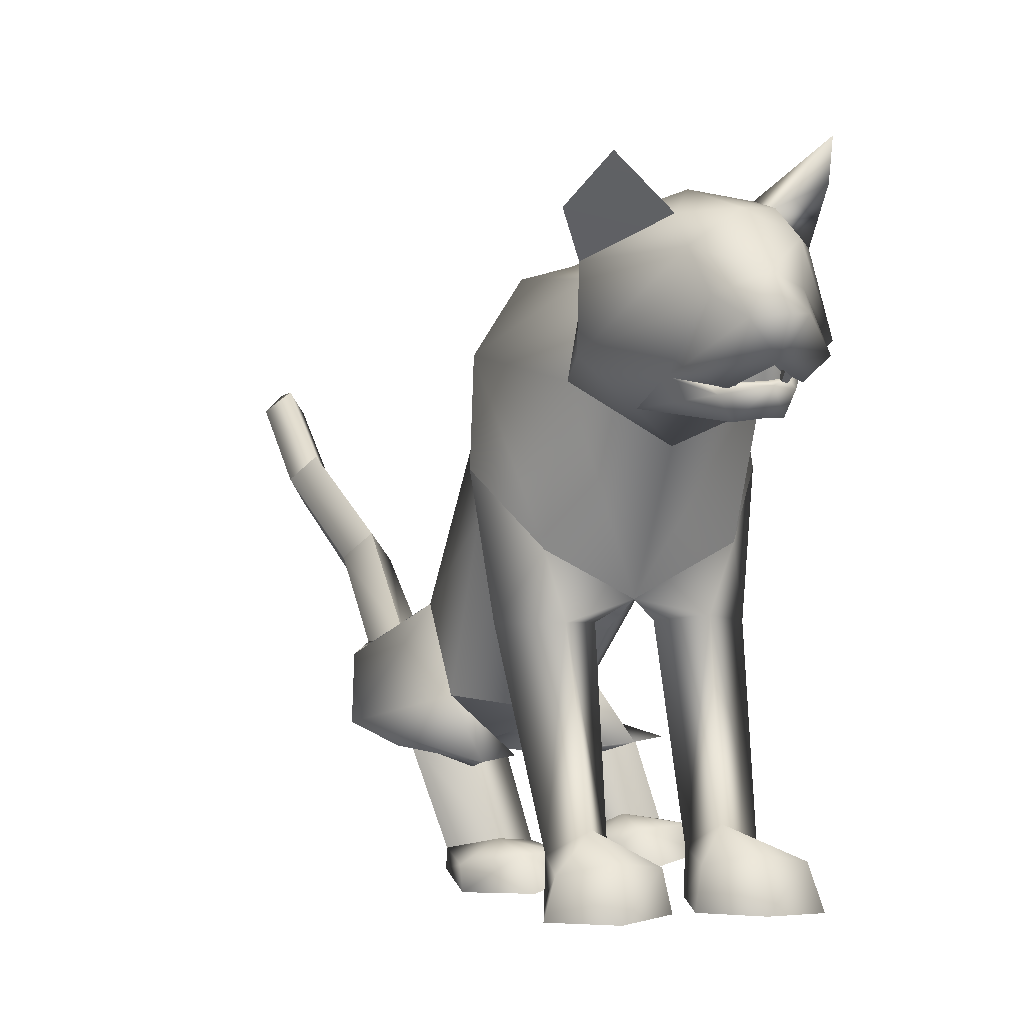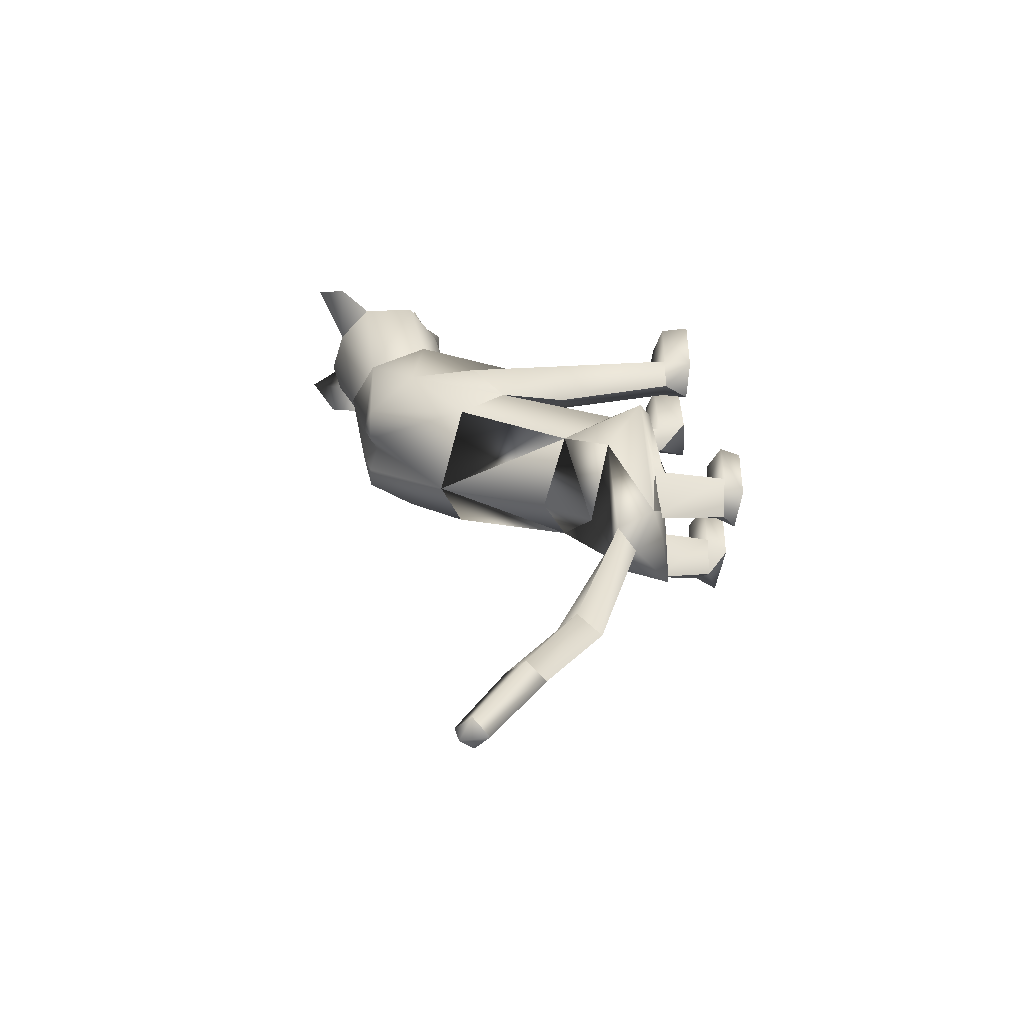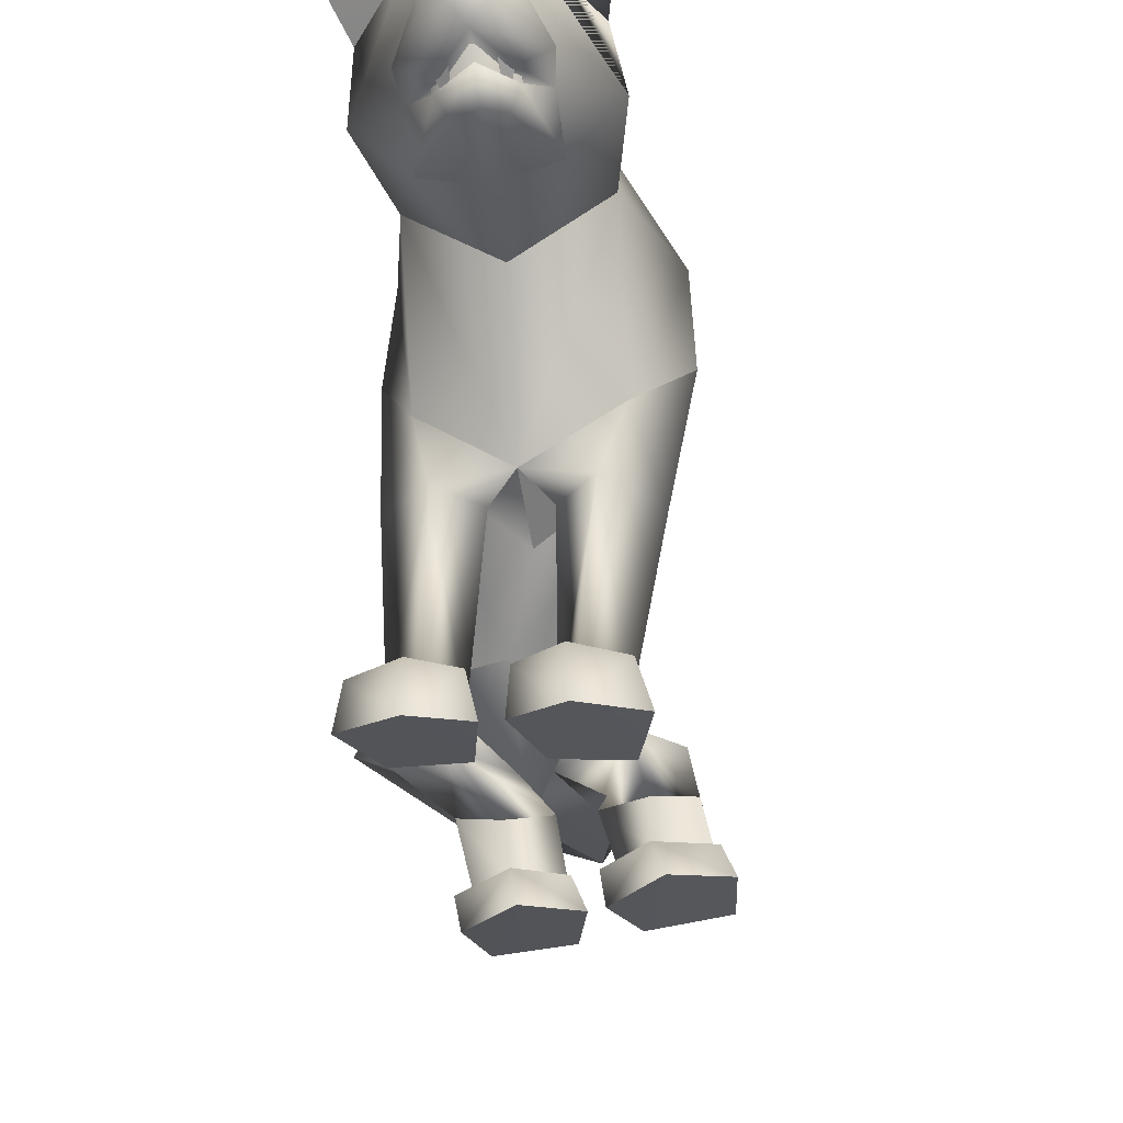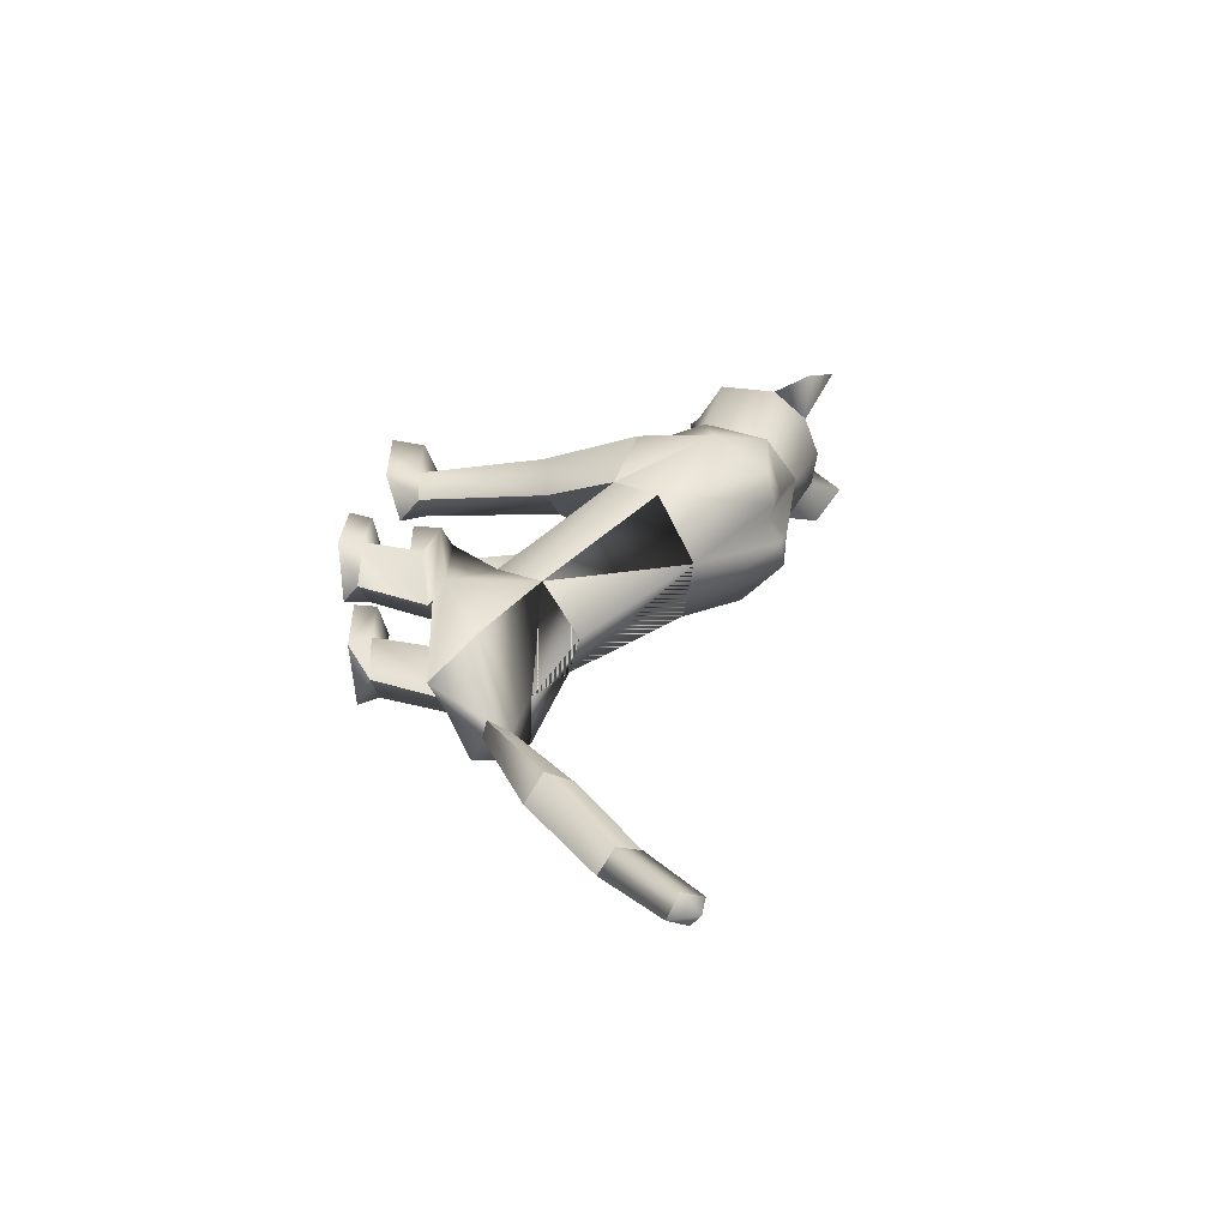
<metadata>
{"format":"obj","ext":"obj","renderer":"f3d","projection":"perspective","resolution":1024,"background":"white","views":[{"elev":6.3,"azim":-13.3,"up":"+Y"},{"elev":-51.8,"azim":-92.5,"up":"+Z"},{"elev":-21.6,"azim":12.9,"up":"+Y"},{"elev":-70.7,"azim":99.7,"up":"+Z"}]}
</metadata>
<code>
o standing_up_meshes[0].007
v 0.00566 0.3592 0.4889
v 0.01236 0.3555 0.5019
v 0.007261 0.3151 0.4617
v 0.08052 0.4397 0.4933
v 0.1617 0.3785 0.3545
v 0.08469 0.4911 0.4701
v 0.03261 0.4597 0.5296
v 0.07198 0.4162 0.5402
v 0.04227 0.3674 0.5355
v 0.1155 0.3696 0.4797
v 0.07958 0.3435 0.4958
v -0.002306 0.3391 0.5012
v -0.04827 0.3609 0.4905
v 0.04102 0.4176 0.5634
v 0.004801 0.4132 0.5452
v -0.02127 0.4355 0.4998
v -0.04006 0.484 0.4801
v -0.1287 0.3662 0.3715
v 0.01951 0.5228 0.4722
v 0.01236 0.3555 0.5019
v -0.007346 0.3517 0.4909
v 0.007261 0.3151 0.4617
v -0.007346 0.3517 0.4909
v 0.00566 0.3592 0.4889
v 0.007261 0.3151 0.4617
v 0.06122 0.3621 0.4852
v 0.061 0.3178 0.4583
v 0.06038 0.3581 0.4987
v 0.06038 0.3581 0.4987
v 0.061 0.3178 0.4583
v 0.07662 0.3561 0.4854
v 0.07662 0.3561 0.4854
v 0.061 0.3178 0.4583
v 0.06122 0.3621 0.4852
v 0.005687 0.5412 0.3254
v 0.1715 0.2122 0.04972
v 0.1715 0.2122 0.04972
v -0.1764 0.2185 0.06332
v -0.1764 0.2185 0.06332
v 0.03601 0.3678 0.5065
v 0.03752 0.3456 0.4988
v 0.07662 0.3461 0.4563
v 0.06952 0.3896 0.4513
v 0.06793 0.3738 0.4696
v -0.01503 0.3415 0.4623
v -0.008123 0.3699 0.4746
v -0.0173 0.3853 0.4571
v -0.008123 0.3699 0.4746
v -0.0173 0.3853 0.4571
v -0.01503 0.3415 0.4623
v 0.07662 0.3461 0.4563
v -0.01503 0.3415 0.4623
v 0.03752 0.3456 0.4988
v 0.04199 0.342 0.5143
v 0.07908 0.3354 0.4766
v 0.06751 0.3055 0.4732
v 0.04065 0.3062 0.4861
v 0.009905 0.3021 0.4775
v -0.007425 0.331 0.4823
v 0.03601 0.3678 0.5065
v 0.06793 0.3738 0.4696
v 0.07662 0.3461 0.4563
v 0.06952 0.3896 0.4513
v 0.03752 0.3456 0.4988
v -0.1135 0.5815 0.4603
v -0.1526 0.5228 0.4025
v -0.1135 0.5815 0.4603
v -0.1526 0.5228 0.4025
v 0.1517 0.5474 0.3643
v 0.1307 0.5972 0.435
v 0.1517 0.5474 0.3643
v 0.1307 0.5972 0.435
v -0.1219 -0.1612 -0.4196
v 0.04346 -0.2656 0.2019
v 0.09741 -0.2573 0.3453
v 0.02548 -0.258 0.3071
v 0.02548 -0.258 0.3071
v 0.03139 -0.2035 0.3108
v 0.04346 -0.2656 0.2019
v 0.1349 -0.2744 0.2062
v 0.1738 -0.2645 0.3167
v 0.1538 -0.2056 0.3136
v 0.08959 -0.1904 0.3267
v 0.1738 -0.2645 0.3167
v 0.1349 -0.2744 0.2062
v 0.04346 -0.2656 0.2019
v 0.09741 -0.2573 0.3453
v -0.03108 -0.2632 0.2013
v -0.000986 -0.2582 0.3071
v -0.06843 -0.2584 0.3431
v -0.1214 -0.2628 0.2015
v -0.148 -0.2595 0.3056
v -0.06843 -0.2584 0.3431
v -0.07171 -0.1927 0.3255
v -0.1358 -0.2064 0.3099
v -0.000986 -0.2582 0.3071
v -0.01392 -0.2042 0.3102
v -0.1214 -0.2628 0.2015
v -0.03108 -0.2632 0.2013
v -0.03108 -0.2632 0.2013
v -0.148 -0.2595 0.3056
v 0.063 -0.1382 -0.2712
v -0.2725 -0.1177 -0.1842
v -0.2216 0.174 -1.08
v -0.2184 0.2248 -1.087
v -0.1858 0.1991 -1.071
v -0.2458 0.2045 -1.059
v -0.2096 0.2332 -1.049
v -0.2458 0.2045 -1.059
v -0.2096 0.2332 -1.049
v -0.1858 0.1991 -1.071
v -0.2216 0.174 -1.08
v 0.1508 -0.3096 -0.2455
v 0.04649 -0.321 -0.252
v 0.02571 -0.3204 -0.1492
v 0.1012 -0.3023 -0.0987
v 0.08059 -0.258 -0.1199
v 0.171 -0.297 -0.1439
v 0.02148 -0.2815 -0.1359
v 0.1539 -0.26 -0.1423
v 0.04649 -0.321 -0.252
v 0.1012 -0.3023 -0.0987
v 0.1508 -0.3096 -0.2455
v 0.171 -0.297 -0.1439
v 0.04649 -0.321 -0.252
v 0.02571 -0.3204 -0.1492
v -0.1331 -0.3324 -0.2779
v -0.02874 -0.3292 -0.2584
v -0.1429 -0.2974 -0.1467
v -0.07168 -0.2799 -0.1125
v -0.1377 -0.3356 -0.1585
v -0.06047 -0.3269 -0.09392
v 0.005638 -0.3235 -0.1485
v -0.009376 -0.2862 -0.1343
v -0.02874 -0.3292 -0.2584
v 0.005638 -0.3235 -0.1485
v -0.06047 -0.3269 -0.09392
v -0.02874 -0.3292 -0.2584
v -0.1331 -0.3324 -0.2779
v -0.1377 -0.3356 -0.1585
v -0.007286 0.4213 0.00011
v 0.002286 0.4866 0.1908
v 0.1244 0.3357 0.2352
v 0.08572 0.445 0.1977
v -0.1064 0.3314 0.2456
v -0.0773 0.4426 0.2075
v 0.01079 0.258 0.2537
v 0.002286 0.4866 0.1908
v 0.08572 0.445 0.1977
v 0.1244 0.3357 0.2352
v -0.1064 0.3314 0.2456
v -0.0773 0.4426 0.2075
v 0.01079 0.258 0.2537
v -0.008967 0.02153 0.04884
v -0.01962 0.2779 -0.1522
v 0.1011 0.2347 -0.1033
v -0.008967 0.02153 0.04884
v -0.1474 0.2403 -0.052
v 0.03163 0.4493 0.009236
v 0.1158 0.1362 0.1519
v 0.1158 0.1362 0.1519
v -0.1122 0.1353 0.165
v -0.04544 0.4498 0.01537
v -0.1122 0.1353 0.165
v 0.09671 0.315 0.3539
v 0.02145 0.381 0.4128
v 0.1026 0.3554 0.4261
v -0.05056 0.3476 0.436
v 0.09671 0.315 0.3539
v 0.01722 0.2997 0.3441
v -0.05986 0.3087 0.3605
v -0.05986 0.3087 0.3605
v -0.05883 0.5221 0.3552
v -0.0431 0.5168 0.4432
v -0.1251 0.4657 0.3661
v -0.0431 0.5168 0.4432
v -0.1251 0.4657 0.3661
v -0.0431 0.5168 0.4432
v -0.05883 0.5221 0.3552
v -0.1251 0.4657 0.3661
v 0.0738 0.5282 0.3441
v 0.06964 0.5217 0.4307
v 0.138 0.4769 0.3408
v 0.138 0.4769 0.3408
v 0.0738 0.5282 0.3441
v 0.06964 0.5217 0.4307
v 0.06965 0.5217 0.4306
v -0.04427 -0.08328 0.002441
v -0.07834 0.06665 -0.2735
v 0.03125 0.04215 0.1136
v 0.08973 0.02973 0.04892
v 0.08493 0.05378 0.1615
v 0.1464 0.0349 0.09185
v 0.03125 0.04215 0.1136
v 0.08973 0.02973 0.04892
v 0.08973 0.02973 0.04892
v -0.04099 0.04349 0.1204
v -0.1067 0.02499 0.06302
v -0.09036 0.05278 0.1769
v -0.1592 0.04478 0.1137
v -0.1067 0.02499 0.06302
v -0.04099 0.04349 0.1204
v -0.1067 0.02499 0.06302
v -0.1291 -0.02228 -0.3809
v -0.1291 -0.02228 -0.3809
v 0.08968 -0.2167 0.1617
v 0.1293 -0.2136 0.2077
v 0.07874 -0.1763 0.232
v 0.08968 -0.2167 0.1617
v 0.04902 -0.2102 0.188
v 0.08968 -0.2167 0.1617
v -0.04405 -0.2082 0.1886
v -0.07356 -0.1756 0.2316
v -0.1215 -0.2073 0.2075
v -0.0864 -0.2094 0.1619
v -0.0864 -0.2094 0.1619
v -0.0864 -0.2094 0.1619
v -0.1953 -0.06519 -0.4851
v -0.1453 -0.1033 -0.4912
v -0.1488 -0.05575 -0.4764
v -0.1084 -0.08804 -0.5093
v -0.1084 -0.08804 -0.5093
v -0.1453 -0.1033 -0.4912
v -0.1488 -0.05575 -0.4764
v -0.1488 -0.05575 -0.4764
v -0.1953 -0.06519 -0.4851
v -0.1453 -0.1033 -0.4912
v -0.0457 -0.1773 -0.4637
v -0.0457 -0.1773 -0.4637
v -0.0457 -0.1773 -0.4637
v -0.202 -0.1362 -0.4384
v -0.202 -0.1362 -0.4384
v -0.202 -0.1362 -0.4384
v -0.1153 0.01178 -0.742
v -0.1591 -0.02746 -0.7521
v -0.1451 0.05274 -0.7268
v -0.1451 0.05274 -0.7268
v -0.186 0.01934 -0.7262
v -0.1591 -0.02746 -0.7521
v -0.1591 -0.02746 -0.7521
v -0.186 0.01934 -0.7262
v -0.1451 0.05274 -0.7268
v -0.1591 -0.02746 -0.7521
v -0.1153 0.01178 -0.742
v -0.1451 0.05274 -0.7268
v -0.03346 -0.1613 -0.1531
v 0.02372 -0.1711 -0.2533
v 0.1178 -0.1463 -0.1468
v 0.02372 -0.1711 -0.2533
v 0.06381 -0.1388 -0.08171
v 0.02372 -0.1711 -0.2533
v -0.07176 -0.1627 -0.1507
v -0.1668 -0.1515 -0.2575
v -0.2213 -0.1433 -0.1476
v -0.1668 -0.1515 -0.2575
v -0.1317 -0.1532 -0.07019
v -0.1668 -0.1515 -0.2575
v -0.2098 0.07788 -0.9302
v -0.2098 0.07788 -0.9302
v -0.2333 0.1147 -0.9054
v -0.196 0.1485 -0.8987
v -0.2333 0.1147 -0.9054
v -0.2098 0.07788 -0.9302
v -0.1721 0.1119 -0.9231
v -0.1721 0.1119 -0.9231
v -0.196 0.1485 -0.8987
v -0.196 0.1485 -0.8987
v 0.1121 -0.1707 -0.25
v 0.04541 -0.1687 -0.3407
v -0.007731 -0.1744 -0.2638
v 0.04541 -0.1687 -0.3407
v 0.06045 -0.1766 -0.2185
v 0.1121 -0.1707 -0.25
v 0.04541 -0.1687 -0.3407
v -0.007731 -0.1744 -0.2638
v 0.06045 -0.1766 -0.2185
v -0.05679 -0.1752 -0.2673
v -0.1273 -0.142 -0.3663
v -0.1781 -0.1671 -0.2806
v -0.1091 -0.19 -0.2257
v -0.1273 -0.142 -0.3663
v -0.05679 -0.1752 -0.2673
v -0.1273 -0.142 -0.3663
v -0.1781 -0.1671 -0.2806
v -0.1091 -0.19 -0.2257
v 0.08007 -0.2531 -0.1921
v 0.139 -0.2703 -0.2287
v 0.139 -0.2703 -0.2287
v 0.07985 -0.2866 -0.2835
v 0.08007 -0.2531 -0.1921
v 0.07985 -0.2866 -0.2835
v 0.07985 -0.2866 -0.2835
v 0.03254 -0.283 -0.2288
v 0.03254 -0.283 -0.2288
v 0.07985 -0.2866 -0.2835
v -0.0305 -0.2908 -0.2336
v -0.08291 -0.2763 -0.1899
v -0.08348 -0.2976 -0.2987
v -0.1391 -0.2974 -0.2433
v -0.08348 -0.2976 -0.2987
v -0.1391 -0.2974 -0.2433
v -0.08348 -0.2976 -0.2987
v -0.08291 -0.2763 -0.1899
v -0.0305 -0.2908 -0.2336
v -0.08348 -0.2976 -0.2987
v 0.08401 0.4336 -0.01258
v 0.02882 0.4341 -0.03097
v 0.158 0.3475 0.01967
v 0.1165 0.159 -0.03214
v 0.1165 0.159 -0.03214
v 0.1165 0.159 -0.03214
v 0.1165 0.159 -0.03214
v 0.1165 0.159 -0.03214
v 0.1165 0.159 -0.03214
v -0.1667 0.3493 0.0424
v -0.1005 0.4353 0.00258
v -0.04823 0.4354 -0.02417
v -0.1535 0.1539 0.007553
v -0.1535 0.1539 0.007553
v -0.1535 0.1539 0.007553
v -0.1535 0.1539 0.007553
v -0.1535 0.1539 0.007553
v 0.02228 -0.06467 -0.132
v 0.02133 0.01806 -0.2371
v 0.02228 -0.06467 -0.132
v 0.02133 0.01806 -0.2371
v 0.02133 0.01806 -0.2371
v 0.02228 -0.06467 -0.132
v -0.007711 -0.09129 -0.3696
v -0.007711 -0.09129 -0.3696
v -0.007711 -0.09129 -0.3696
v -0.1749 0.02864 -0.1727
v -0.1681 -0.07105 -0.08172
v -0.1749 0.02864 -0.1727
v -0.1681 -0.07105 -0.08172
v -0.1681 -0.07105 -0.08172
v -0.1749 0.02864 -0.1727
v -0.2495 -0.04961 -0.2919
v -0.2494 -0.04972 -0.2918
v -0.2494 -0.04972 -0.2918
v -0.002438 0.07316 0.1487
v -0.002438 0.07316 0.1487
v -0.002438 0.07316 0.1487
v -0.002438 0.07316 0.1487
v -0.002438 0.07316 0.1487
v -0.002438 0.07316 0.1487
v -0.002438 0.07316 0.1487
v -0.09539 -0.1758 -0.2976
v -0.09539 -0.1758 -0.2976
v -0.09539 -0.1758 -0.2976
v -0.6886 -0.08061 0.9927
v -0.6886 -0.08061 0.9927
v -0.1084 -0.08804 -0.5093
v -0.2494 -0.04972 -0.2918
v -0.1291 -0.02228 -0.3809
v -0.1749 0.02864 -0.1727
v -0.2483 -0.05055 -0.2915
v -0.1282 -0.02362 -0.3809
v -0.1739 0.02785 -0.172
v -0.1293 -0.0221 -0.3809
v -0.1751 0.02875 -0.1727
f 327 155 189
f 155 337 189
f 205 189 337
f 340 356 354
f 189 205 327
f 178 180 17
f 356 357 354
f 337 355 356
f 357 361 338
f 355 359 356
f 359 360 361
f 340 337 356
f 356 359 357
f 337 205 355
f 357 359 361
f 355 358 359
f 359 358 360
f 1 2 3
f 4 5 6
f 7 4 6
f 7 8 4
f 9 10 8
f 8 10 4
f 11 10 9
f 12 9 13
f 14 8 7
f 14 9 8
f 14 15 9
f 9 15 13
f 15 16 13
f 7 16 15
f 14 7 15
f 7 17 16
f 16 17 18
f 6 19 7
f 17 7 19
f 20 21 22
f 23 24 25
f 26 27 28
f 29 30 31
f 32 33 34
f 35 173 174
f 18 17 175
f 174 17 19
f 17 174 175
f 35 174 19
f 65 66 176
f 176 66 177
f 178 179 67
f 68 67 179
f 180 68 179
f 173 35 142
f 143 144 5
f 145 18 146
f 18 175 146
f 146 175 173
f 146 173 142
f 181 142 35
f 186 184 69
f 144 142 181
f 144 181 183
f 5 144 183
f 5 183 6
f 70 182 69
f 184 185 71
f 71 185 72
f 186 72 185
f 6 183 187
f 187 19 6
f 35 19 187
f 35 187 181
f 143 5 165
f 40 41 42
f 42 43 44
f 40 45 41
f 45 40 46
f 45 46 47
f 48 49 50
f 166 11 9
f 11 167 10
f 167 4 10
f 4 167 5
f 51 167 166
f 166 167 11
f 52 166 168
f 166 12 168
f 166 9 12
f 12 13 168
f 52 53 166
f 51 166 53
f 54 51 53
f 54 55 51
f 56 55 54
f 54 53 52
f 57 56 54
f 167 51 55
f 55 169 167
f 56 169 55
f 56 170 169
f 56 57 170
f 58 170 57
f 57 54 58
f 58 54 59
f 54 52 59
f 168 59 52
f 58 171 170
f 58 59 171
f 171 59 168
f 5 167 165
f 60 48 50
f 147 143 165
f 165 170 147
f 172 147 170
f 168 13 16
f 16 18 168
f 18 172 168
f 145 172 18
f 147 172 145
f 61 62 63
f 60 62 61
f 62 60 64
f 42 44 40
f 50 64 60
f 148 149 159
f 159 149 306
f 306 307 159
f 308 149 150
f 308 306 149
f 159 307 141
f 159 141 148
f 150 160 308
f 308 160 36
f 162 341 151
f 315 151 152
f 315 152 316
f 163 148 141
f 163 141 317
f 316 163 317
f 163 316 152
f 148 163 152
f 162 315 38
f 151 315 162
f 153 151 341
f 341 150 153
f 150 341 160
f 342 154 309
f 155 307 156
f 156 307 306
f 156 306 308
f 310 156 308
f 343 318 157
f 158 315 316
f 158 316 317
f 155 158 317
f 141 155 317
f 141 307 155
f 319 315 158
f 38 315 320
f 36 311 308
f 344 312 190
f 190 312 191
f 192 193 161
f 193 37 161
f 192 161 345
f 192 345 194
f 193 313 37
f 195 313 193
f 346 197 321
f 197 198 321
f 199 164 200
f 199 347 164
f 200 164 39
f 200 39 322
f 201 200 322
f 199 202 347
f 157 318 188
f 157 188 314
f 318 158 332
f 333 334 103
f 158 155 332
f 155 189 332
f 335 318 332
f 318 335 188
f 314 188 323
f 155 324 189
f 156 324 155
f 325 102 326
f 323 324 314
f 314 324 156
f 188 336 348
f 360 338 361
f 327 329 204
f 228 349 73
f 327 204 189
f 231 73 349
f 337 189 204
f 102 330 326
f 339 232 103
f 330 102 229
f 188 348 328
f 103 334 339
f 350 246 325
f 350 230 247
f 102 248 249
f 247 246 350
f 250 325 246
f 325 250 102
f 249 229 102
f 248 102 250
f 350 333 252
f 253 103 232
f 103 253 254
f 350 255 233
f 255 350 252
f 256 252 333
f 254 256 103
f 333 103 256
f 340 218 231
f 231 218 219
f 340 220 218
f 73 231 219
f 73 219 228
f 228 219 221
f 331 228 221
f 331 221 220
f 331 220 205
f 340 205 220
f 206 195 207
f 74 75 76
f 77 78 79
f 80 75 74
f 80 81 75
f 82 208 83
f 82 207 208
f 84 85 82
f 82 85 207
f 207 85 209
f 85 86 209
f 87 82 83
f 77 87 78
f 78 87 83
f 192 194 210
f 195 193 207
f 79 210 211
f 194 196 210
f 84 82 87
f 192 207 193
f 78 210 79
f 78 208 210
f 78 83 208
f 207 192 208
f 211 210 196
f 210 208 192
f 277 278 257
f 253 279 254
f 252 277 257
f 277 256 280
f 256 254 279
f 279 280 256
f 252 256 277
f 279 253 281
f 268 269 249
f 246 270 250
f 246 251 270
f 270 251 271
f 250 268 248
f 249 248 268
f 268 250 272
f 270 272 250
f 296 282 297
f 282 296 283
f 298 283 296
f 297 284 299
f 284 297 285
f 285 297 282
f 300 301 281
f 281 301 279
f 127 302 128
f 301 302 127
f 301 127 129
f 129 303 301
f 130 131 132
f 133 130 132
f 133 134 130
f 133 135 134
f 131 129 127
f 130 129 131
f 129 130 303
f 134 303 130
f 134 304 303
f 134 135 304
f 135 305 304
f 136 137 138
f 137 139 138
f 137 140 139
f 212 199 213
f 88 89 90
f 91 90 92
f 93 94 95
f 96 97 93
f 97 94 93
f 97 213 94
f 95 94 213
f 95 213 214
f 95 214 98
f 214 215 98
f 98 215 99
f 96 100 97
f 97 100 212
f 97 212 213
f 216 214 201
f 214 213 199
f 100 217 212
f 217 203 212
f 202 212 203
f 199 212 202
f 101 93 95
f 101 95 98
f 91 88 90
f 201 214 200
f 199 200 214
f 286 287 273
f 288 113 289
f 113 114 289
f 115 116 117
f 117 116 118
f 269 268 288
f 119 117 290
f 120 288 290
f 291 269 288
f 292 293 274
f 275 274 293
f 115 117 119
f 276 275 286
f 293 286 275
f 118 113 120
f 119 290 294
f 273 276 286
f 119 294 121
f 121 294 295
f 120 290 117
f 288 120 113
f 122 123 124
f 117 118 120
f 122 125 123
f 115 119 121
f 126 125 122
f 234 353 235
f 223 235 353
f 236 224 234
f 237 238 225
f 238 226 225
f 238 239 226
f 227 226 239
f 234 224 222
f 240 241 258
f 104 105 106
f 105 107 108
f 259 260 109
f 110 109 261
f 242 262 241
f 243 263 244
f 109 260 261
f 111 261 264
f 244 263 265
f 104 107 105
f 110 261 111
f 111 259 112
f 105 108 106
f 259 111 264
f 109 112 259
f 265 245 244
f 258 241 262
f 266 245 265
f 267 262 242
f 158 337 155
f 327 156 155
f 327 331 205
f 6 184 5
f 72 186 69
f 205 354 355
f 355 357 358
f 357 360 358
f 205 340 354
f 355 354 357
f 357 338 360

</code>
